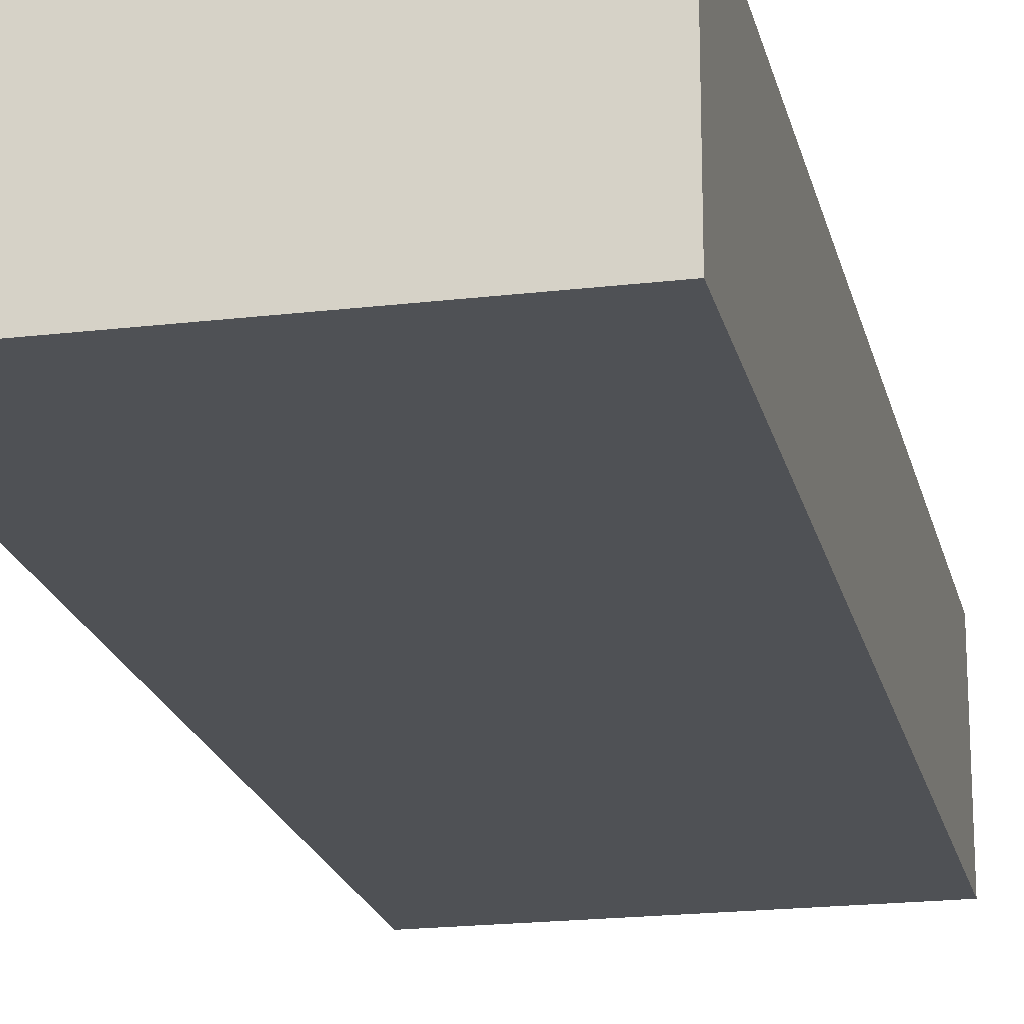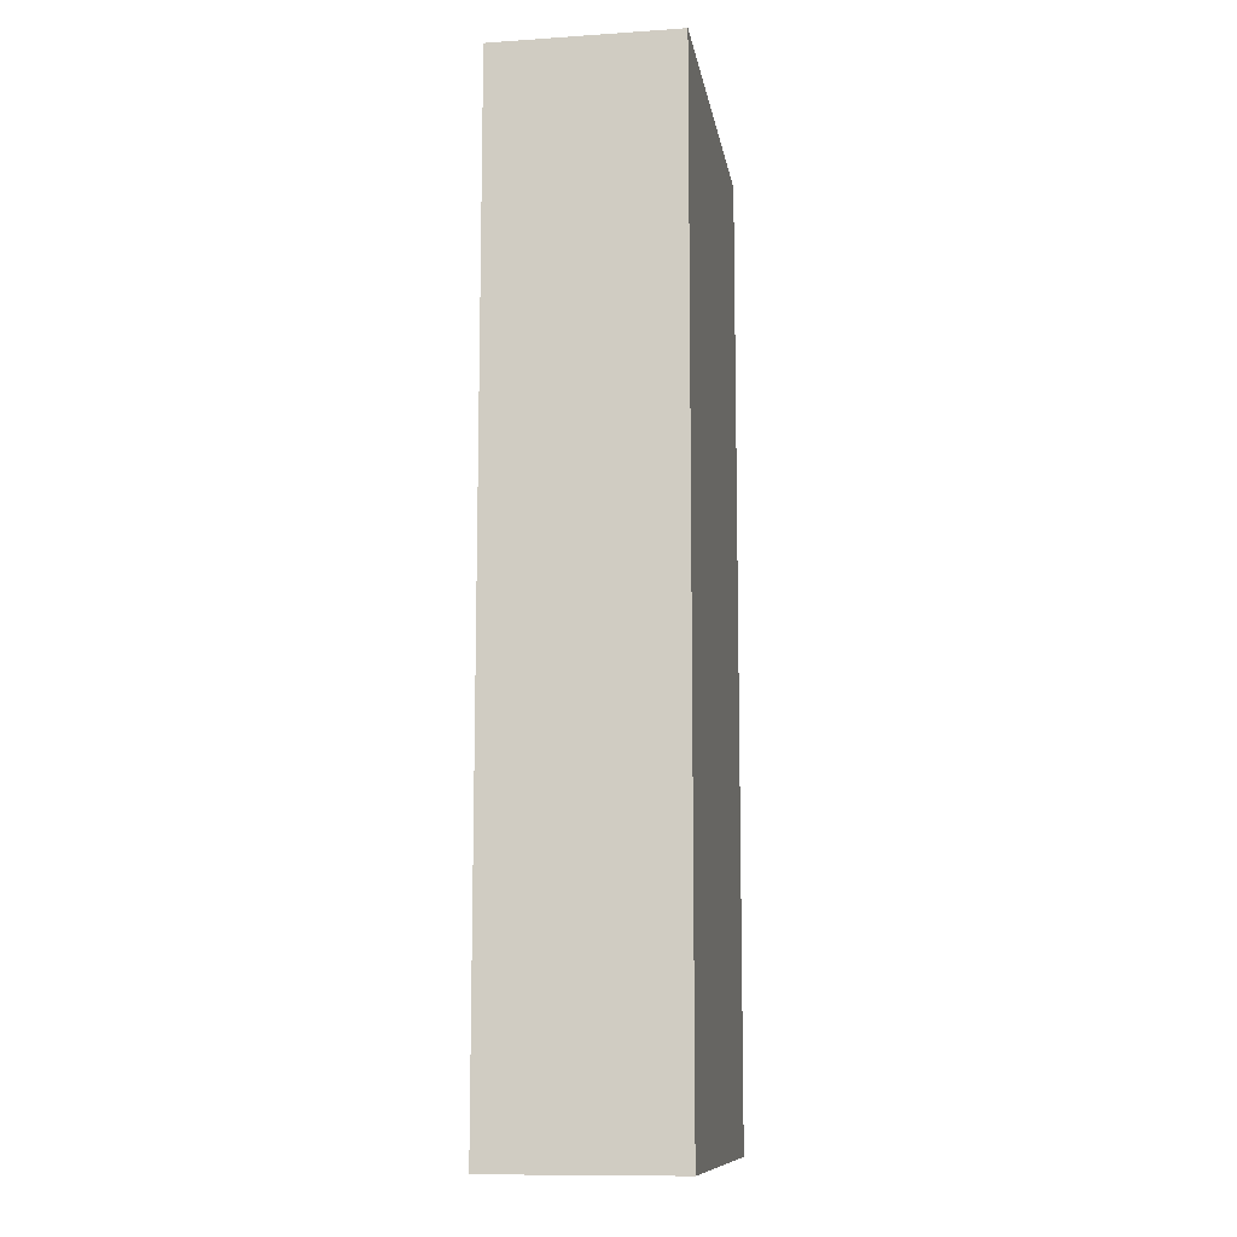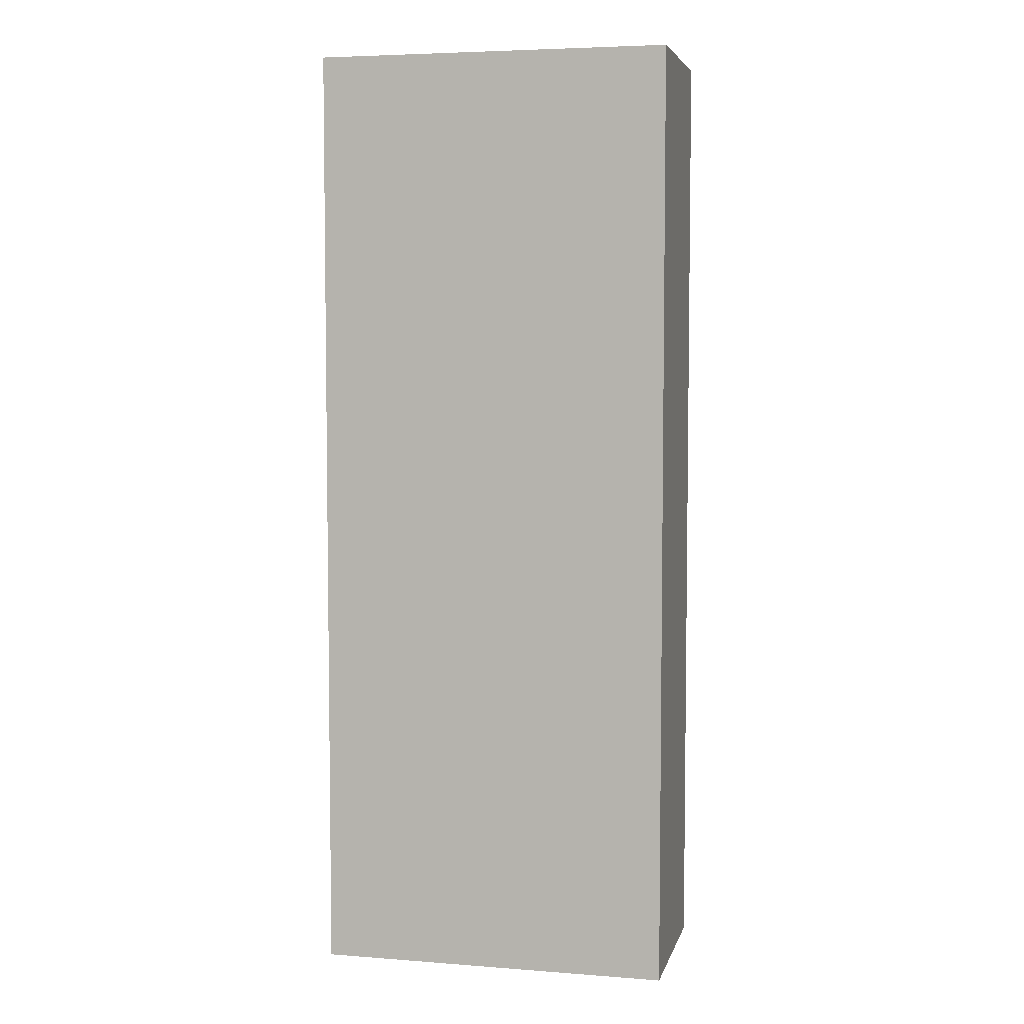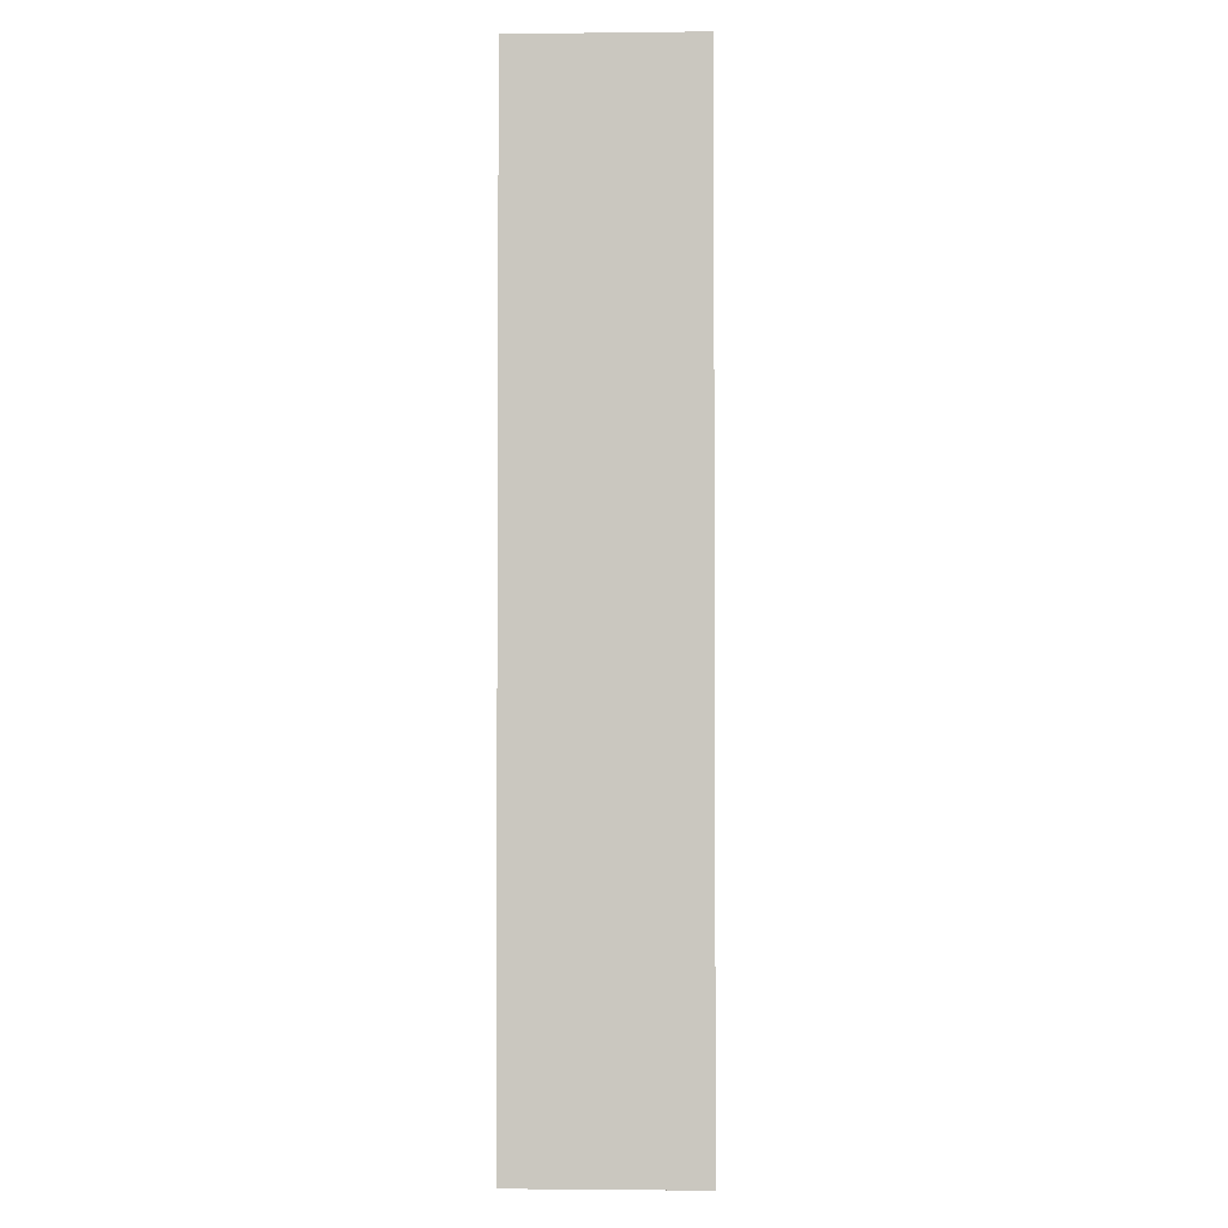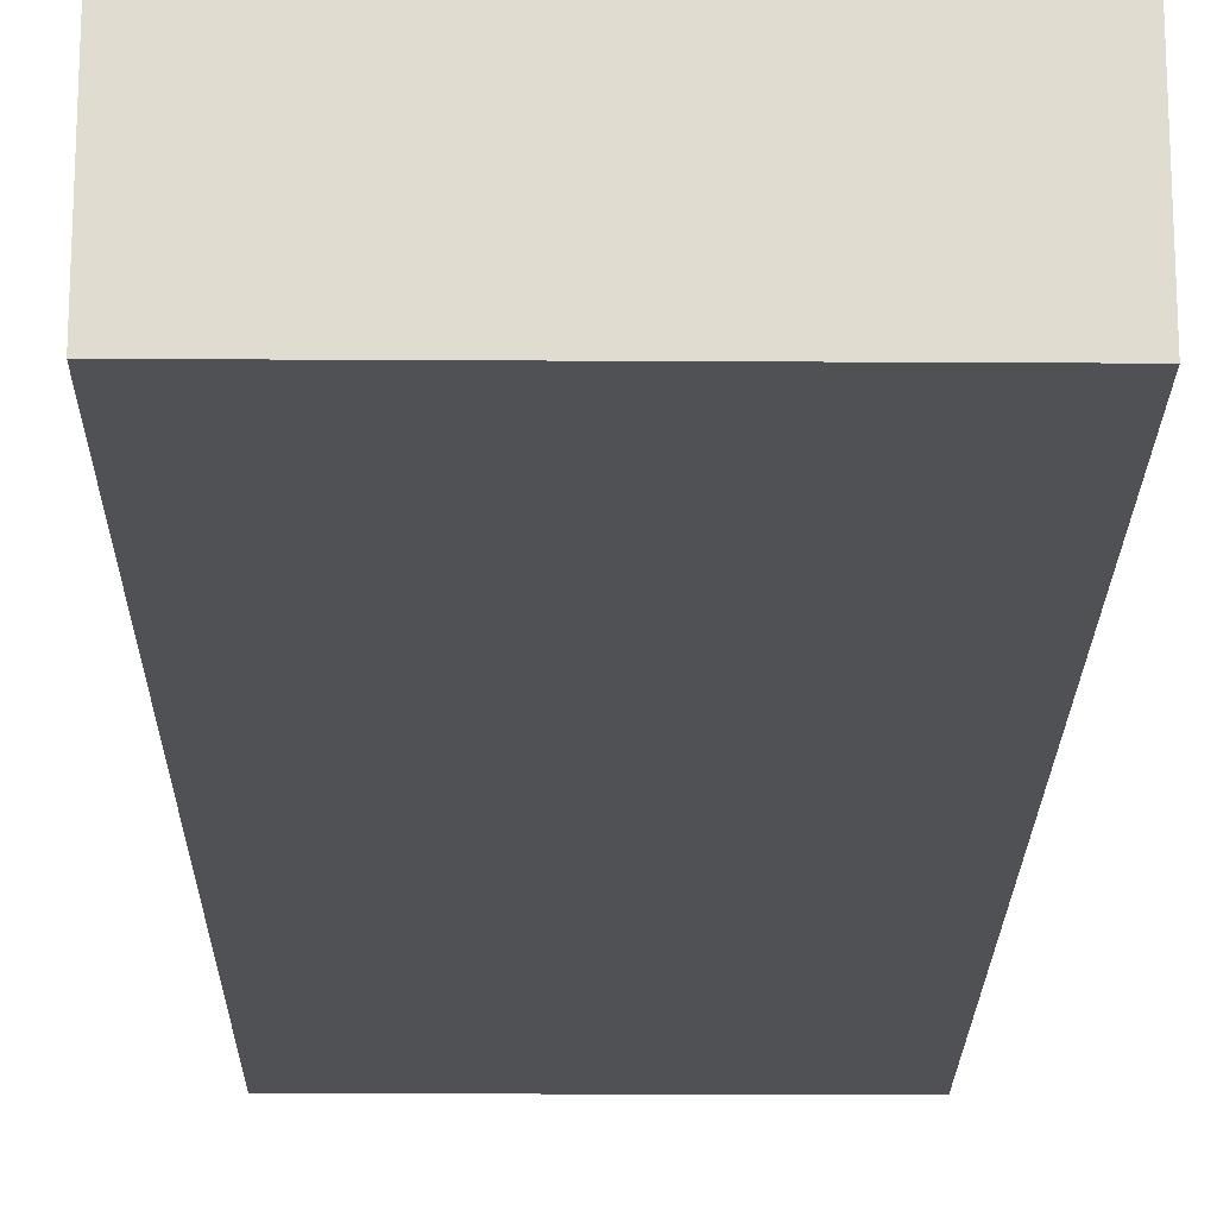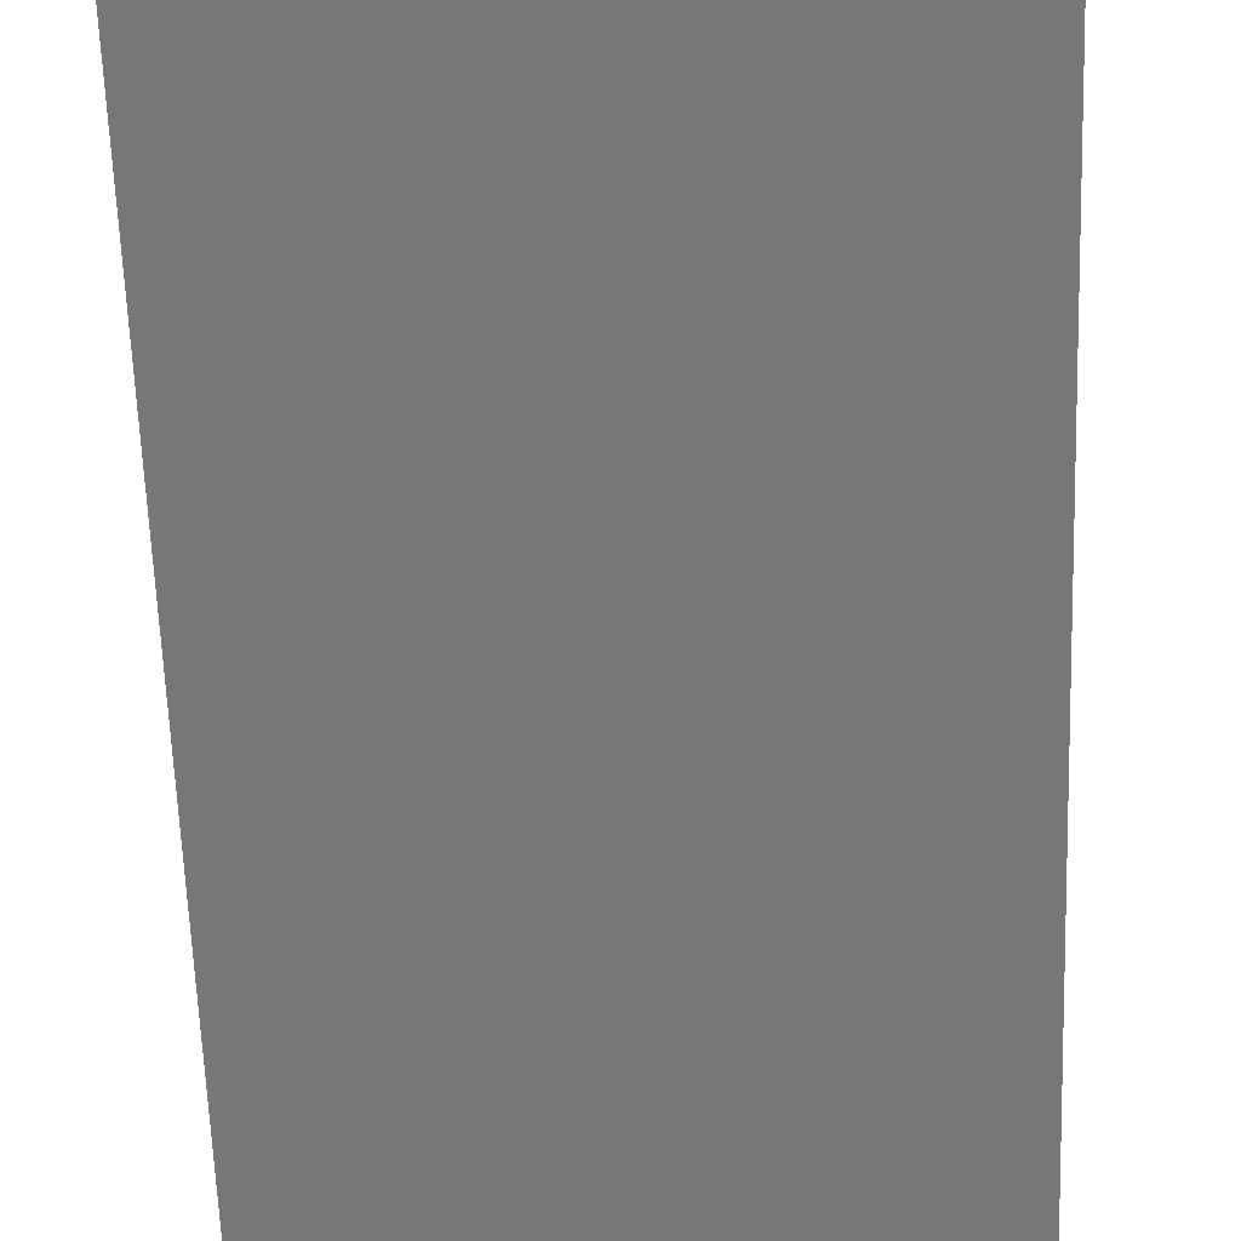
<metadata>
{"format":"obj","ext":"obj","renderer":"f3d","projection":"perspective","resolution":1024,"background":"white","views":[{"elev":-20.0,"azim":12.4,"up":"+Y"},{"elev":-11.3,"azim":-80.8,"up":"+Z"},{"elev":5.2,"azim":-166.6,"up":"+Z"},{"elev":-2.5,"azim":92.2,"up":"+Z"},{"elev":-20.1,"azim":179.4,"up":"+Y"},{"elev":-57.0,"azim":-178.1,"up":"+Y"}]}
</metadata>
<code>
o 4394
v 2244 1877 8.336
v 2244 1877 8.336
v 2244 1877 8.336
v 2244 1877 8.602
v 2244 1877 8.602
v 2244 1877 8.602
v 2244 1877 8.336
v 2244 1877 8.336
v 2244 1877 8.336
v 2244 1877 8.602
v 2244 1877 8.336
v 2244 1877 8.602
v 2244 1877 8.602
v 2244 1877 8.602
v 2244 1877 8.602
v 2244 1877 8.602
v 2244 1877 8.336
v 2244 1877 8.602
v 2244 1877 8.336
v 2244 1877 8.602
v 2244 1877 8.602
v 2244 1877 8.336
v 2244 1877 8.602
v 2244 1877 8.602
v 2244 1877 8.336
v 2244 1877 8.336
v 2244 1877 8.602
v 2244 1877 8.336
v 2244 1877 8.336
f 1 2 3
f 1 4 5
f 6 2 7
f 8 9 7
f 10 7 11
f 12 13 14
f 14 15 16
f 17 15 18
f 19 20 21
f 22 23 20
f 24 25 26
f 27 28 29

</code>
